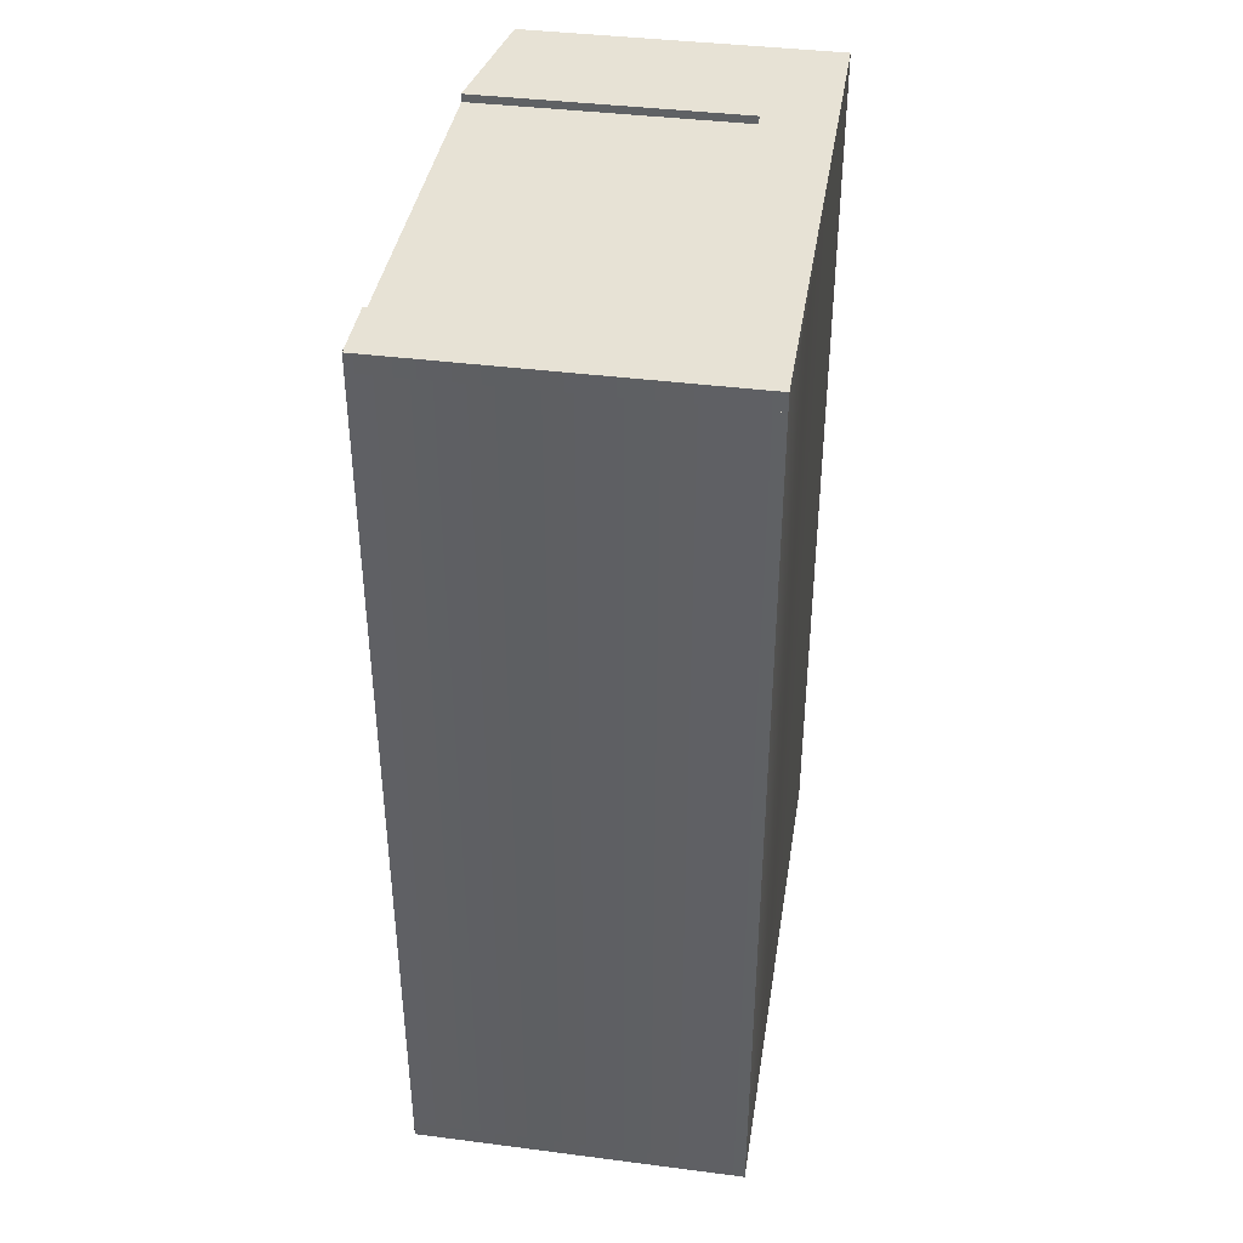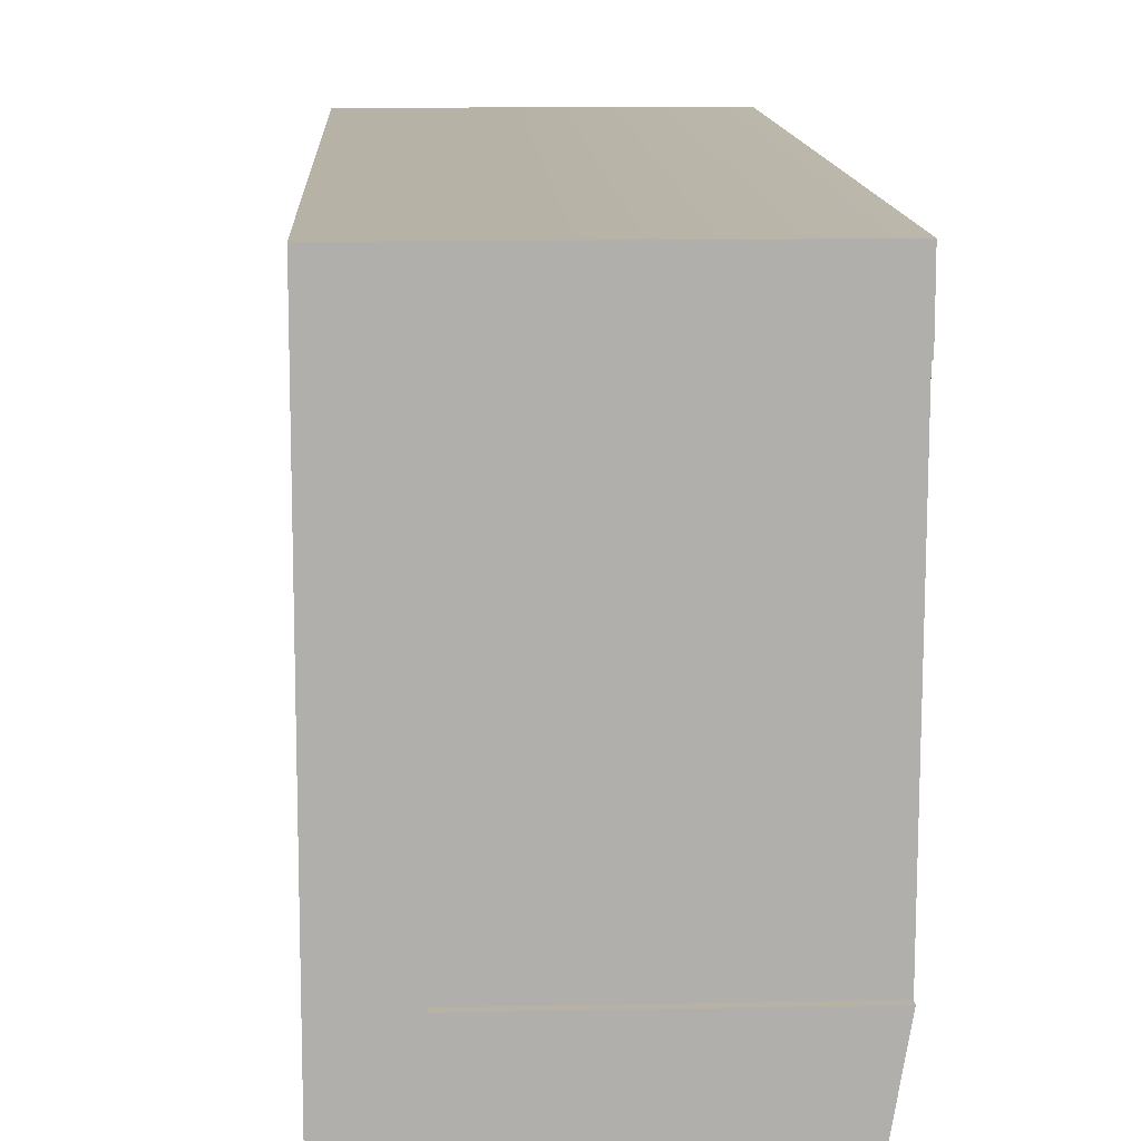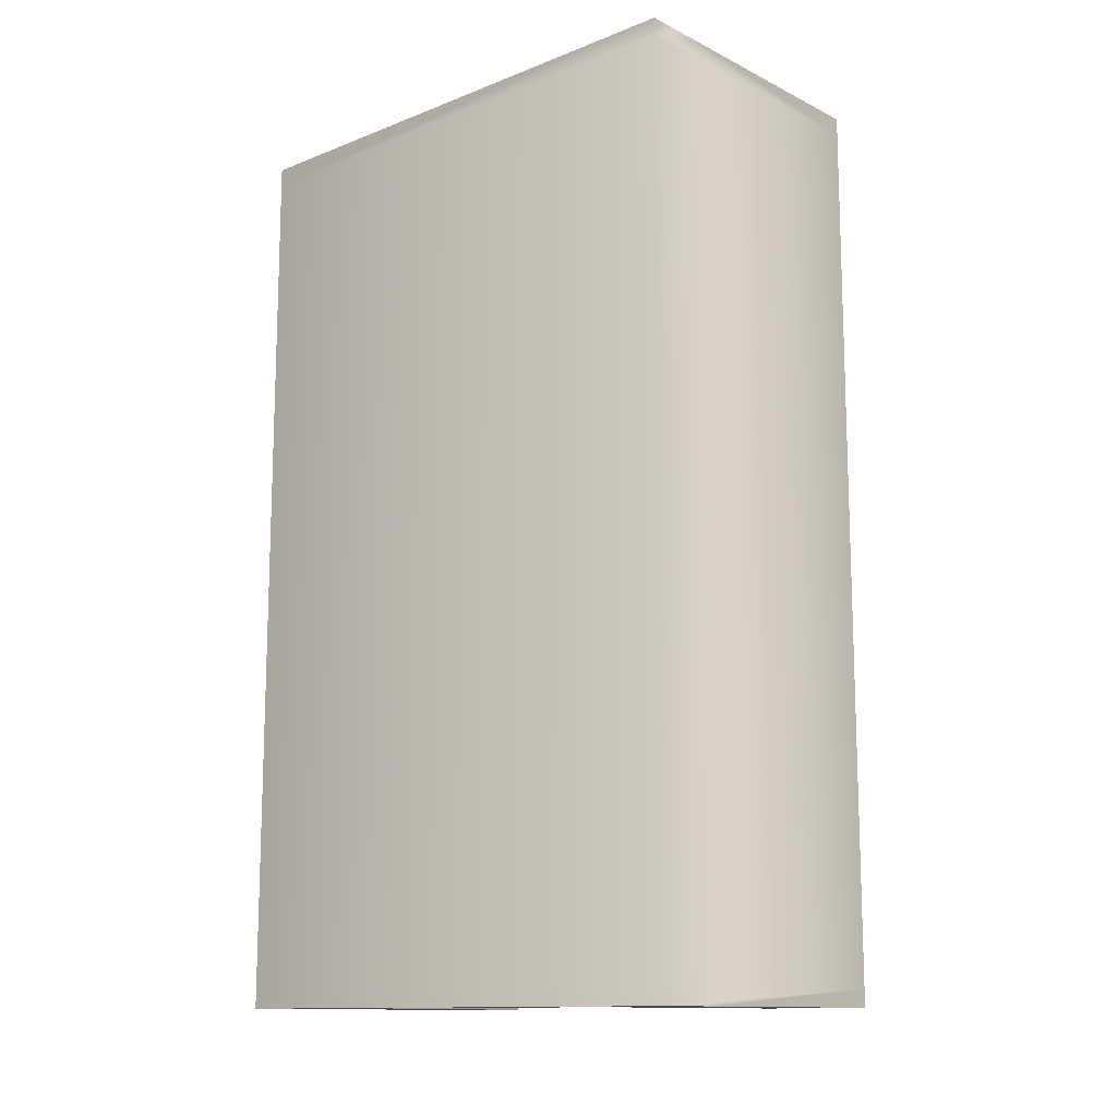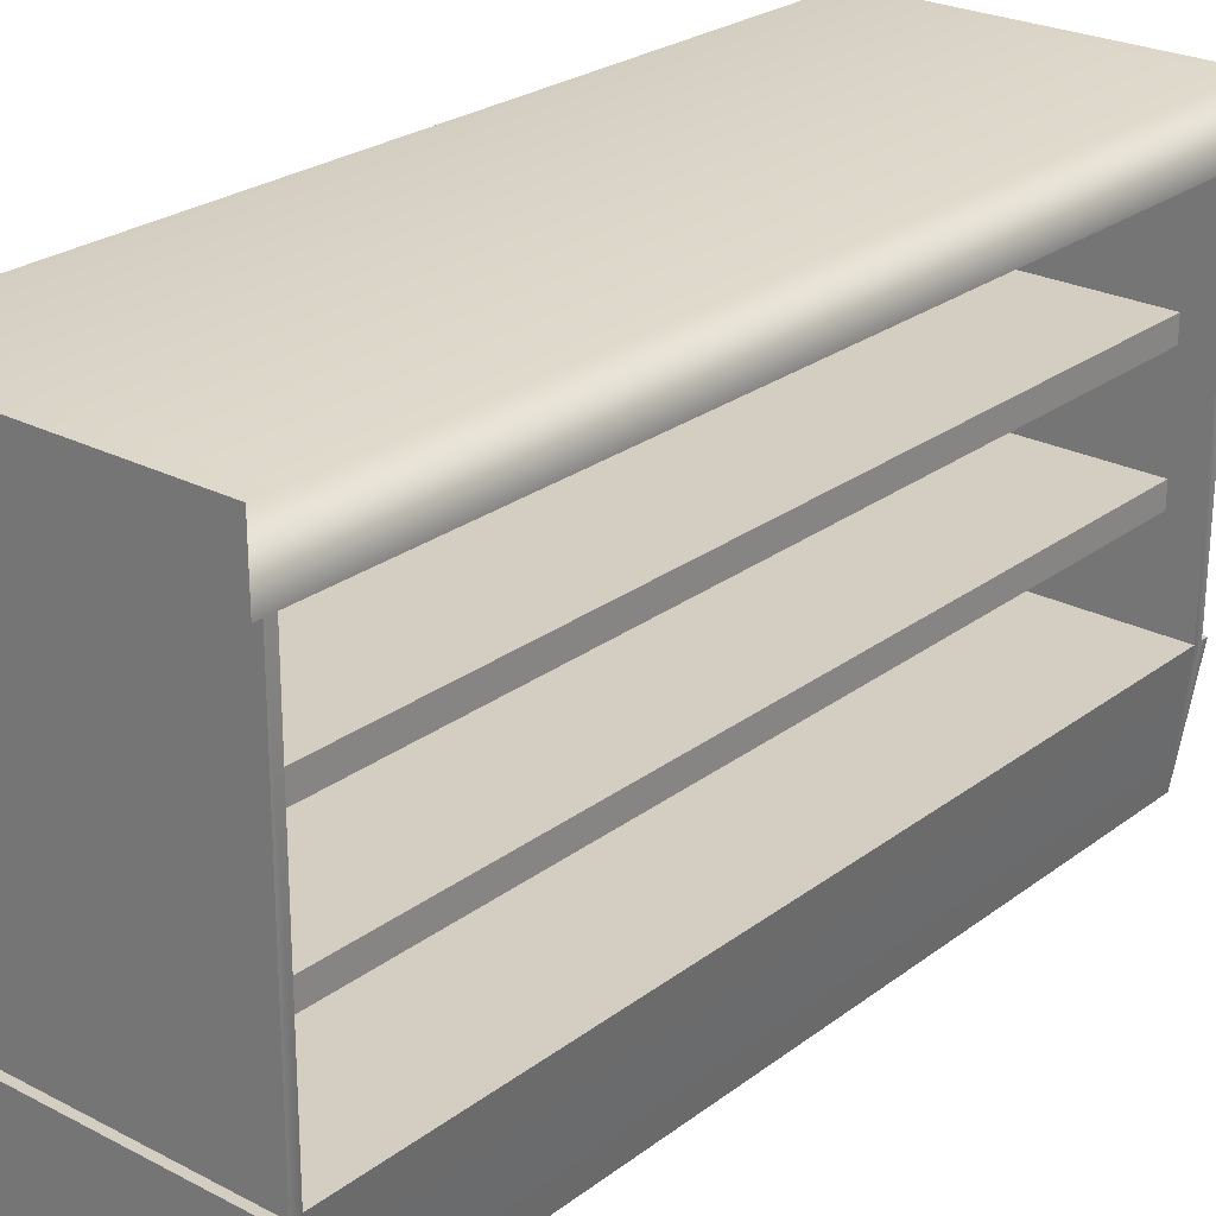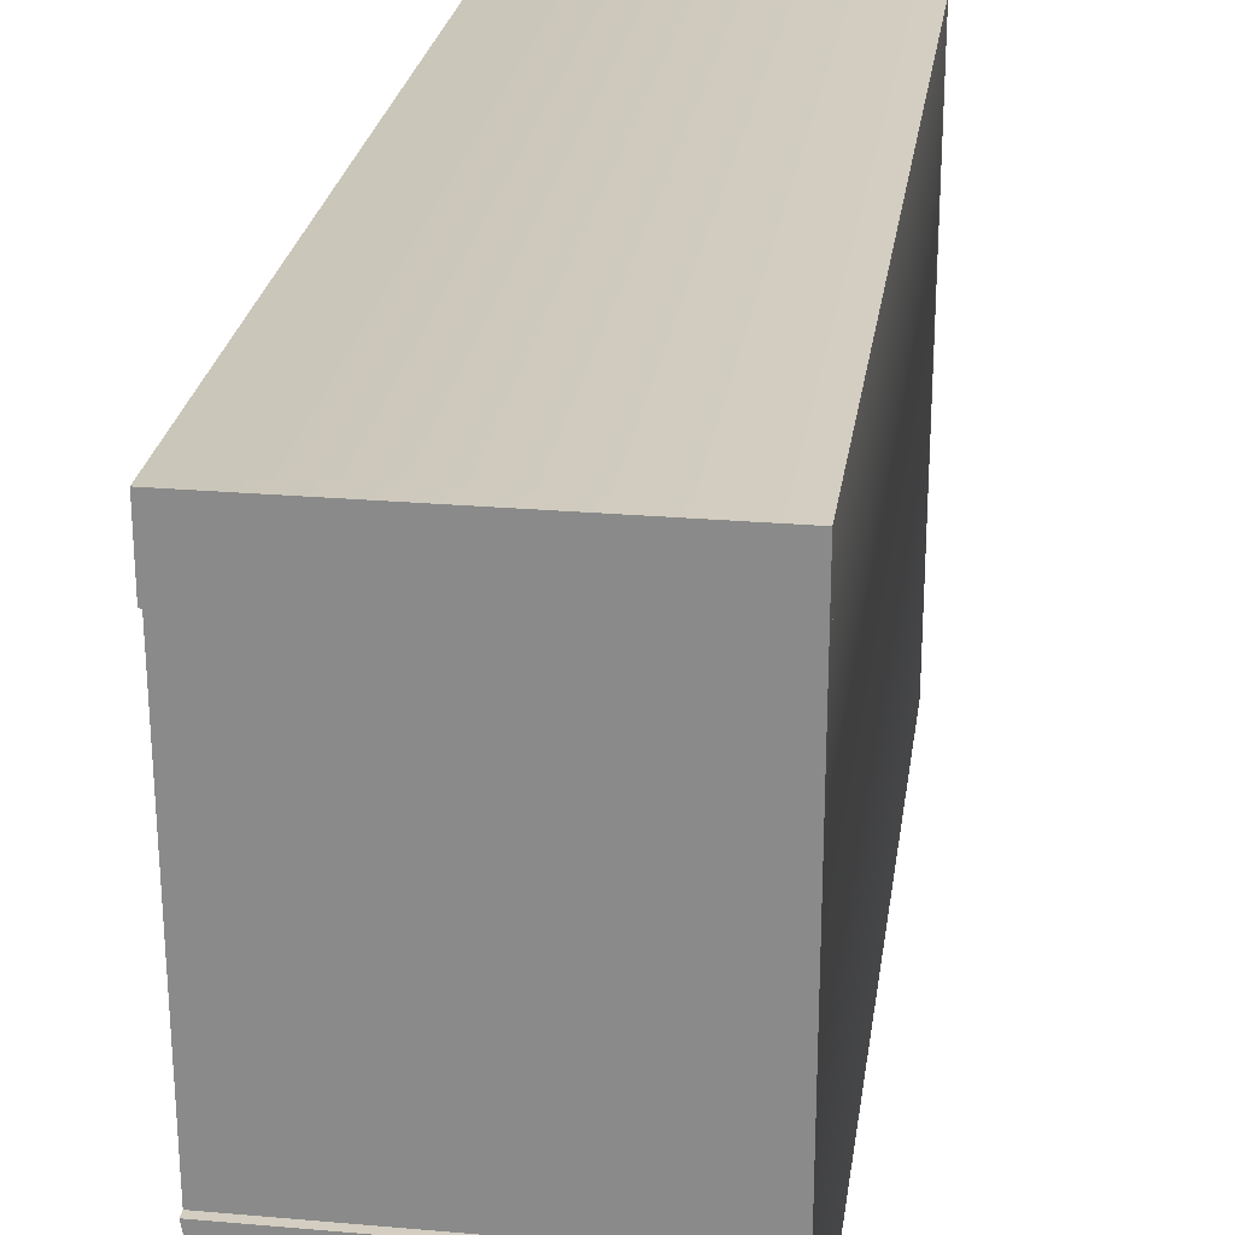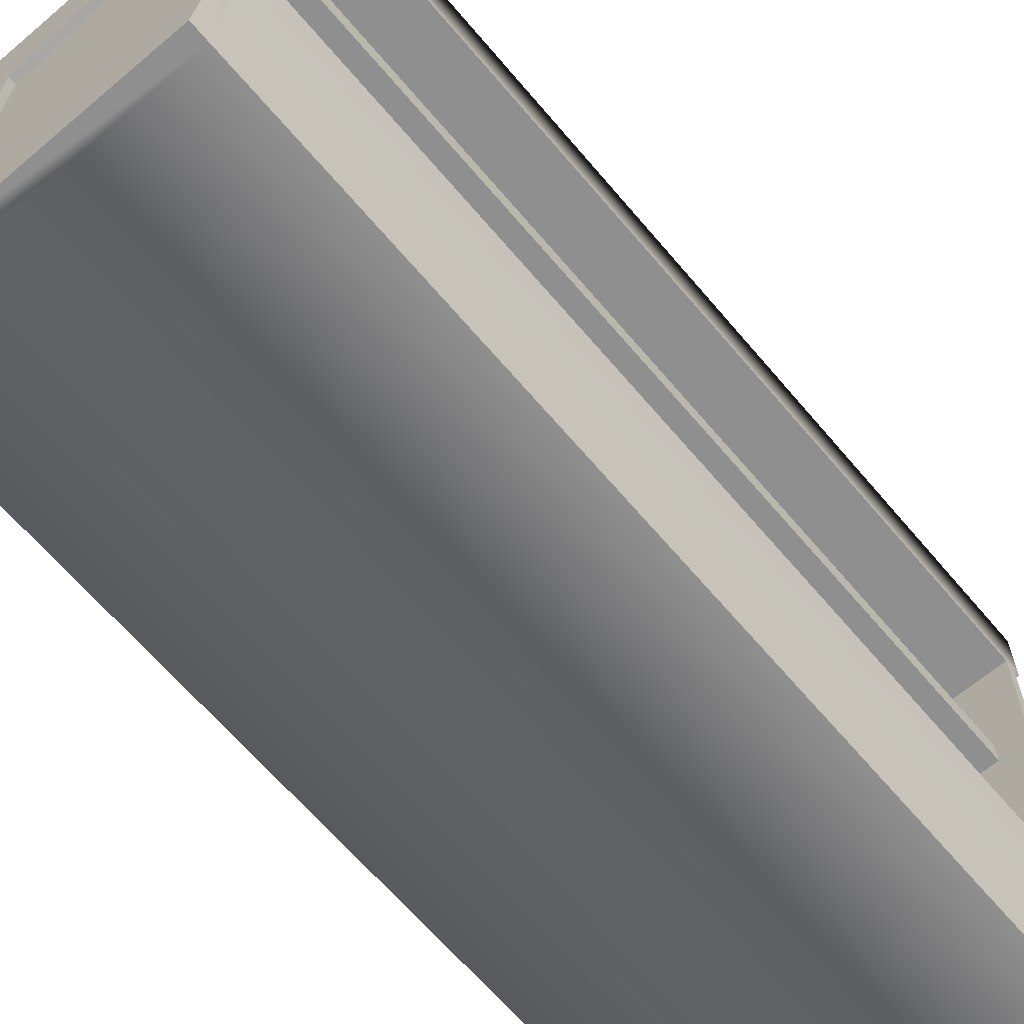
<metadata>
{"format":"obj","ext":"obj","renderer":"f3d","projection":"perspective","resolution":1024,"background":"white","views":[{"elev":40.1,"azim":-171.0,"up":"+Z"},{"elev":12.2,"azim":-2.7,"up":"+Y"},{"elev":-12.7,"azim":-48.1,"up":"+Z"},{"elev":25.2,"azim":39.9,"up":"+Y"},{"elev":25.1,"azim":-171.9,"up":"+Y"},{"elev":-65.4,"azim":40.3,"up":"+Y"}]}
</metadata>
<code>
g default
v -3.154 0.0173 7.038
v -2.131 0.0173 7.038
v 1.511 0.0173 7.038
v -2.131 2.017 7.038
v 1.846 2.017 7.038
v -3.154 0.0173 6.767
v -2.626 2.017 6.767
v -2.131 2.017 6.767
v 1.846 2.017 6.767
v -3.154 0.0173 -6.767
v -2.626 2.017 -6.767
v -2.131 2.017 -6.767
v 1.846 2.017 -6.767
v -3.154 0.0173 -7.038
v -2.131 2.017 -7.038
v 1.846 2.017 -7.038
v -2.131 0.0173 -7.038
v 1.511 0.0173 -7.038
v 1.511 0.0173 -6.767
v 1.511 0.0173 6.767
v -3.154 8.277 6.767
v -2.626 7.327 6.767
v 1.869 8.277 6.767
v -3.154 8.277 7.038
v -2.131 6.336 7.038
v 1.869 8.277 7.038
v -2.131 6.336 6.767
v -3.154 8.277 -6.767
v -3.154 8.277 -7.038
v -2.626 7.327 -6.767
v 1.869 8.277 -6.767
v -2.131 6.336 -6.767
v -2.131 6.336 -7.038
v 1.869 8.277 -7.038
v -3.154 8.277 6.767
v -2.626 3.452 6.767
v -2.626 3.814 6.767
v -2.626 5.315 6.767
v -2.626 5.677 6.767
v -2.626 3.452 -6.767
v -2.626 3.814 -6.767
v -2.626 5.315 -6.767
v -2.626 5.677 -6.767
v -3.154 8.277 -6.767
v 1.869 7.323 7.038
v 1.869 7.323 6.767
v 1.869 7.323 -6.767
v 1.869 7.323 -7.038
v 1.374 3.452 6.767
v 1.374 3.452 -6.767
v 1.374 3.814 -6.767
v 1.374 3.814 6.767
v 1.374 5.315 6.767
v 1.374 5.315 -6.767
v 1.374 5.677 -6.767
v 1.374 5.677 6.767
v 1.846 2.017 6.919
v -2.131 2.017 6.919
v 1.846 2.017 -6.919
v -2.131 2.017 -6.919
v -2.131 6.336 6.919
v 1.869 7.323 6.919
v -2.131 6.336 -6.919
v 1.869 7.323 -6.919
g pCube1
f 2 3 4
f 4 3 5
f 23 21 26
f 26 21 24
f 58 4 57
f 57 4 5
f 35 23 44
f 44 23 31
f 11 7 12
f 7 8 12
f 12 8 13
f 8 9 13
f 29 28 34
f 34 28 31
f 63 32 64
f 64 32 47
f 29 33 14
f 33 15 14
f 15 17 14
f 16 18 15
f 15 18 17
f 18 19 17
f 10 14 19
f 14 17 19
f 6 10 20
f 20 10 19
f 3 2 20
f 1 6 2
f 2 6 20
f 19 18 13
f 13 18 59
f 18 16 59
f 20 19 9
f 9 19 13
f 3 20 5
f 5 20 57
f 20 9 57
f 23 22 21
f 6 21 7
f 22 7 21
f 6 1 21
f 21 1 24
f 24 1 25
f 25 1 4
f 4 1 2
f 24 25 26
f 26 25 45
f 4 58 25
f 8 27 58
f 27 61 58
f 58 61 25
f 45 62 26
f 26 62 23
f 62 46 23
f 23 46 22
f 46 27 22
f 22 27 7
f 27 8 7
f 29 14 28
f 28 14 10
f 31 28 30
f 10 11 28
f 30 28 11
f 31 30 47
f 47 30 32
f 30 11 32
f 32 11 12
f 12 60 32
f 32 60 63
f 60 15 63
f 15 33 63
f 47 64 31
f 31 64 34
f 64 48 34
f 6 7 36
f 6 36 37
f 6 37 21
f 21 37 38
f 21 38 39
f 21 39 22
f 35 21 23
f 21 22 23
f 7 11 36
f 36 11 40
f 49 50 52
f 52 50 51
f 42 38 41
f 41 38 37
f 53 54 56
f 56 54 55
f 39 43 22
f 22 43 30
f 46 47 23
f 23 47 31
f 11 10 40
f 40 10 41
f 41 10 42
f 42 10 43
f 10 28 43
f 43 28 30
f 44 31 28
f 30 28 31
f 44 28 35
f 35 28 21
f 28 10 21
f 10 6 21
f 48 33 34
f 34 33 29
f 22 30 46
f 46 30 47
f 30 31 47
f 23 22 46
f 36 40 49
f 49 40 50
f 40 41 50
f 50 41 51
f 41 37 51
f 51 37 52
f 37 36 52
f 52 36 49
f 38 42 53
f 53 42 54
f 42 43 54
f 54 43 55
f 43 39 55
f 55 39 56
f 39 38 56
f 56 38 53
f 46 27 62
f 62 27 61
f 16 15 59
f 59 15 60
f 27 46 61
f 61 46 62
f 62 45 61
f 61 45 25
f 33 48 63
f 63 48 64
f 64 47 63
f 63 47 32
f 60 12 63
f 63 12 32
f 12 13 32
f 32 13 47
f 13 59 47
f 47 59 64
f 60 63 59
f 59 63 64
f 8 27 9
f 9 27 46
f 8 58 27
f 27 58 61
f 58 57 61
f 61 57 62
f 57 9 62
f 62 9 46

</code>
